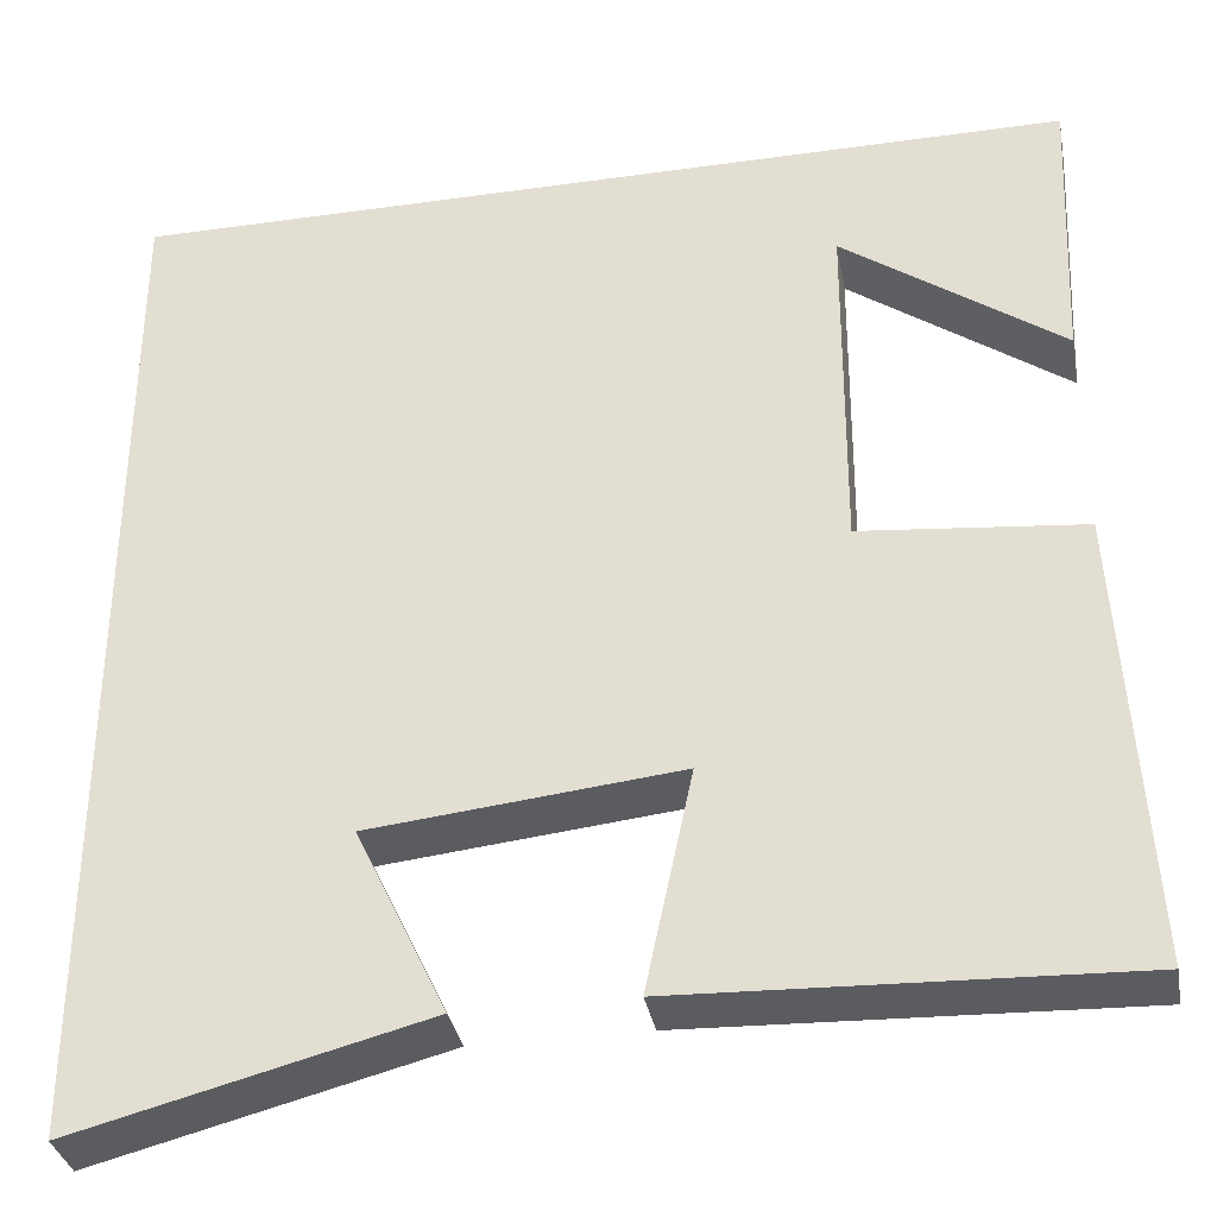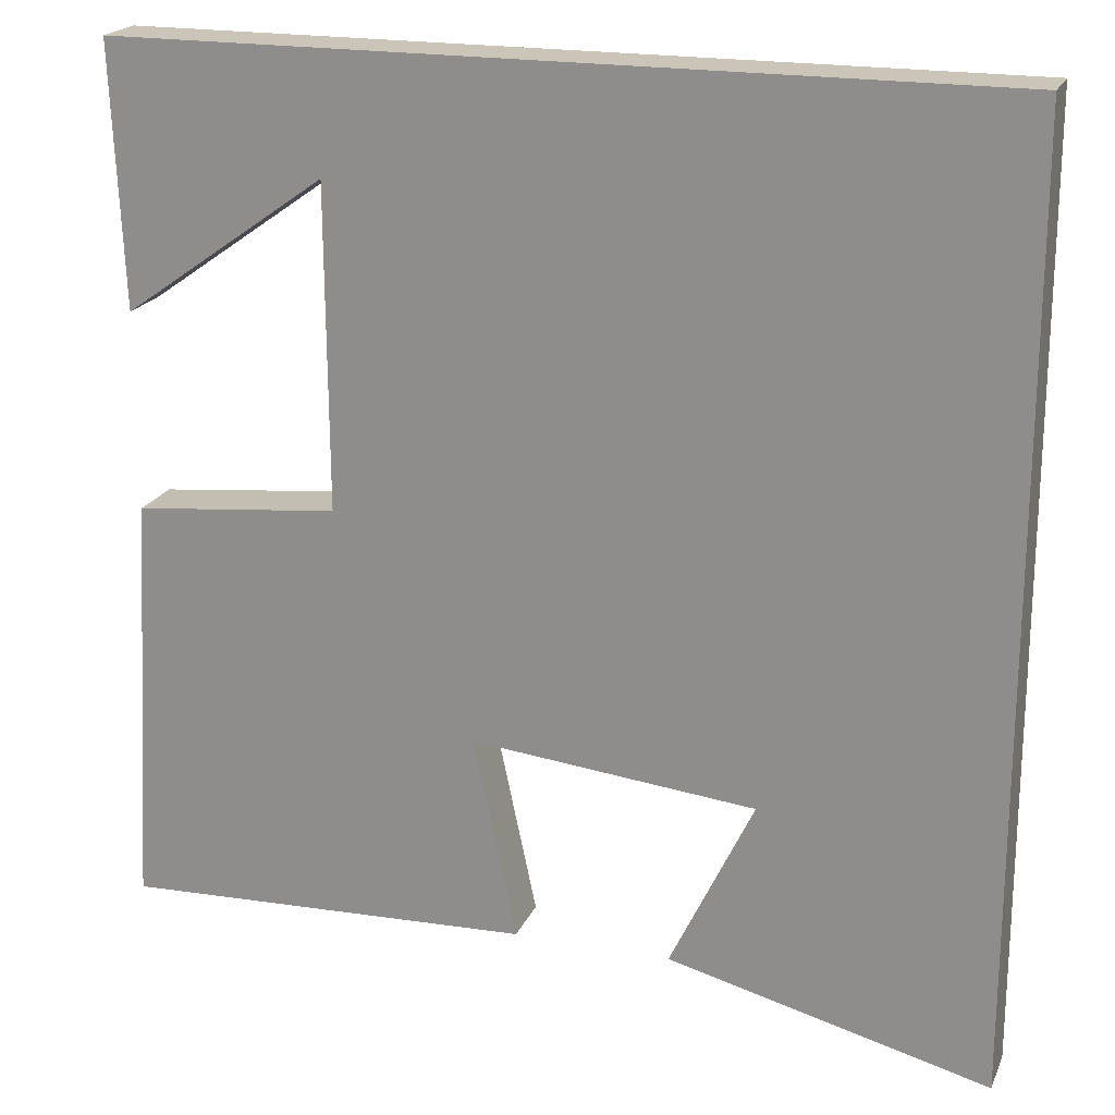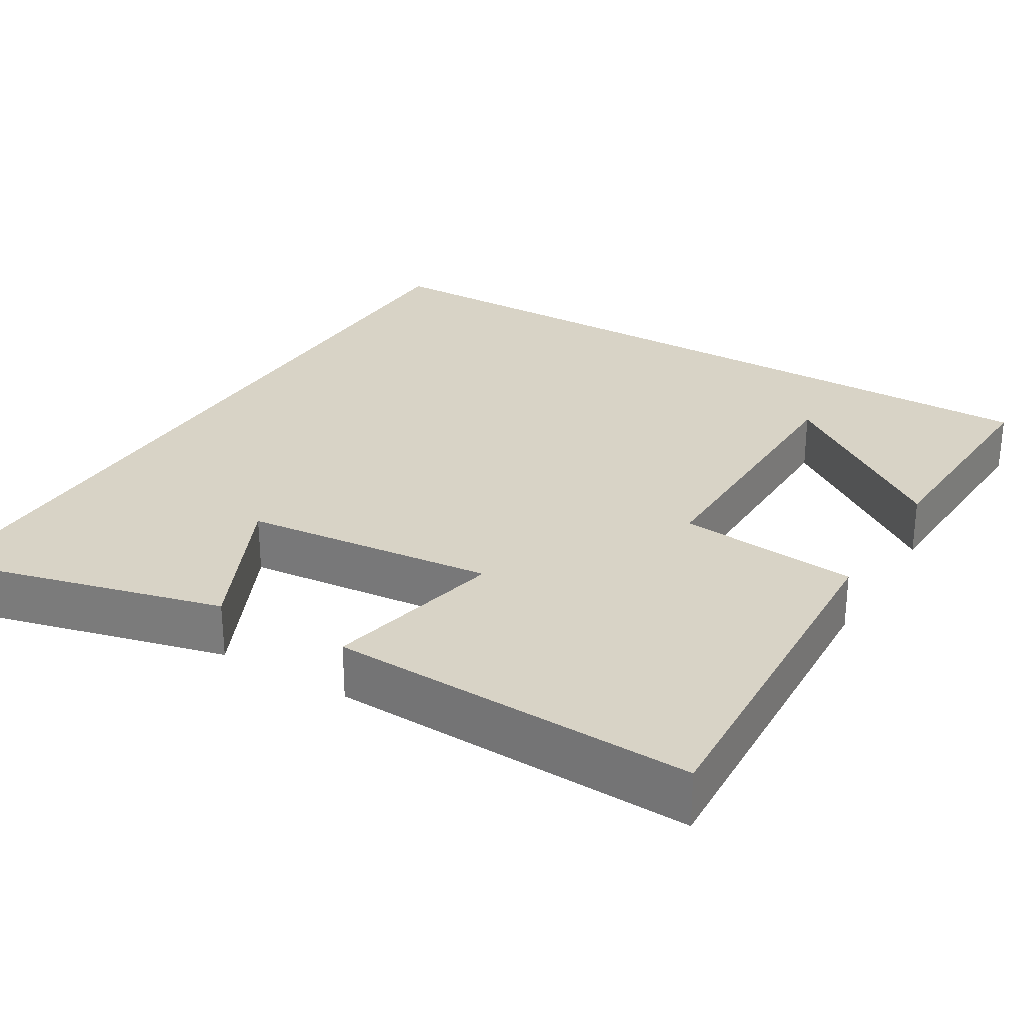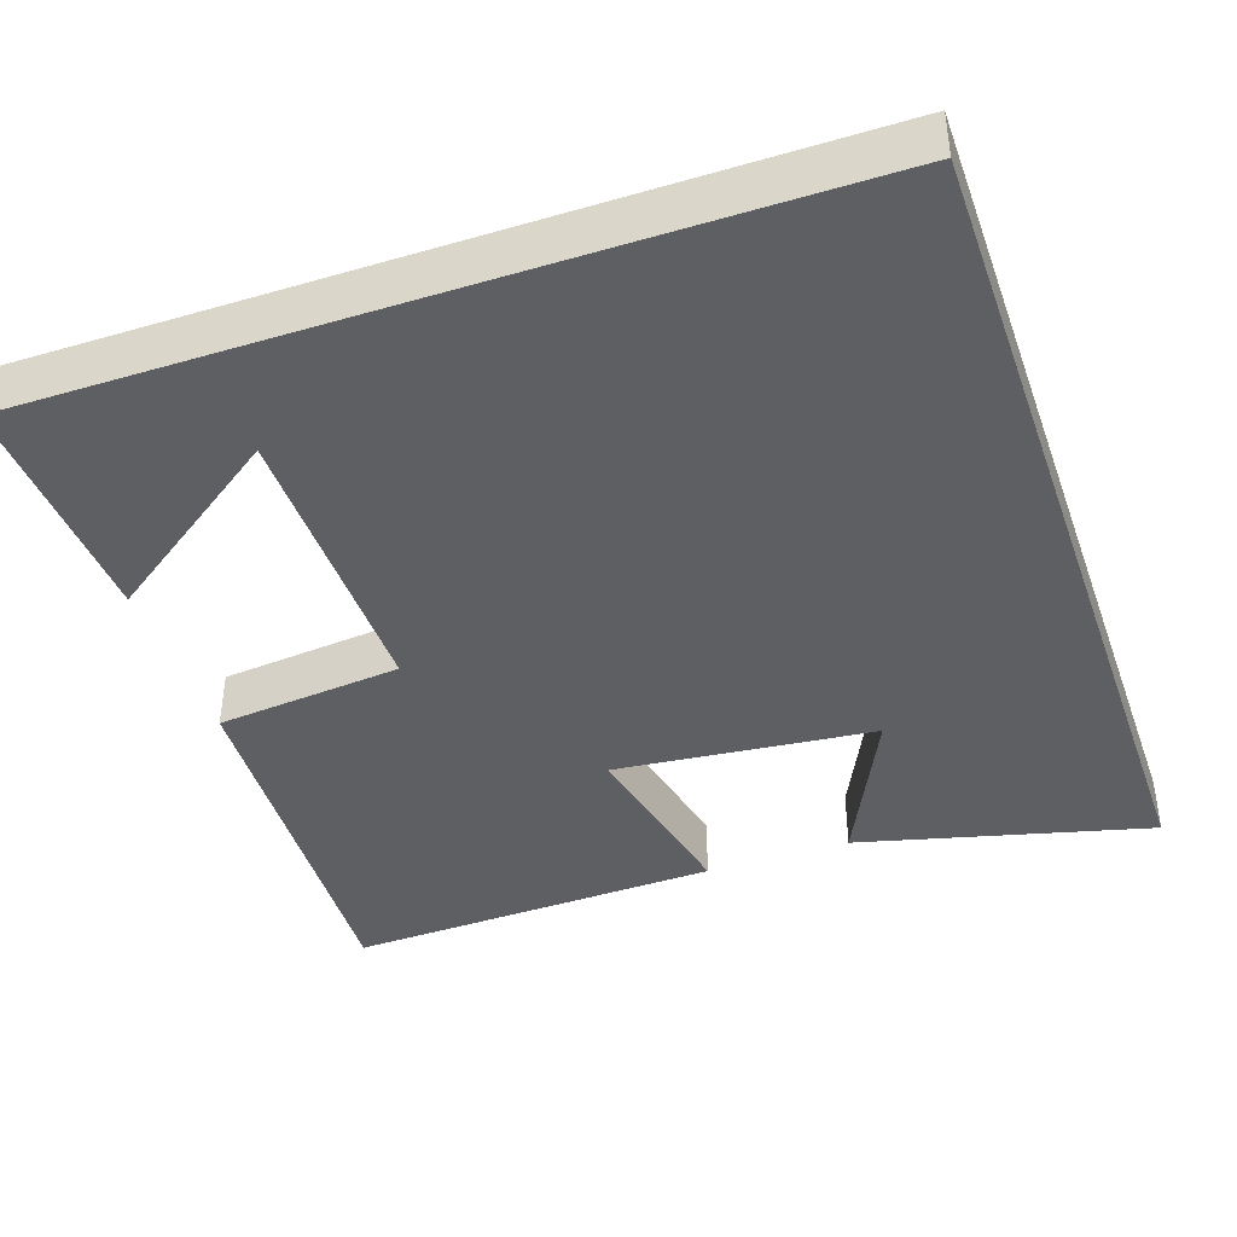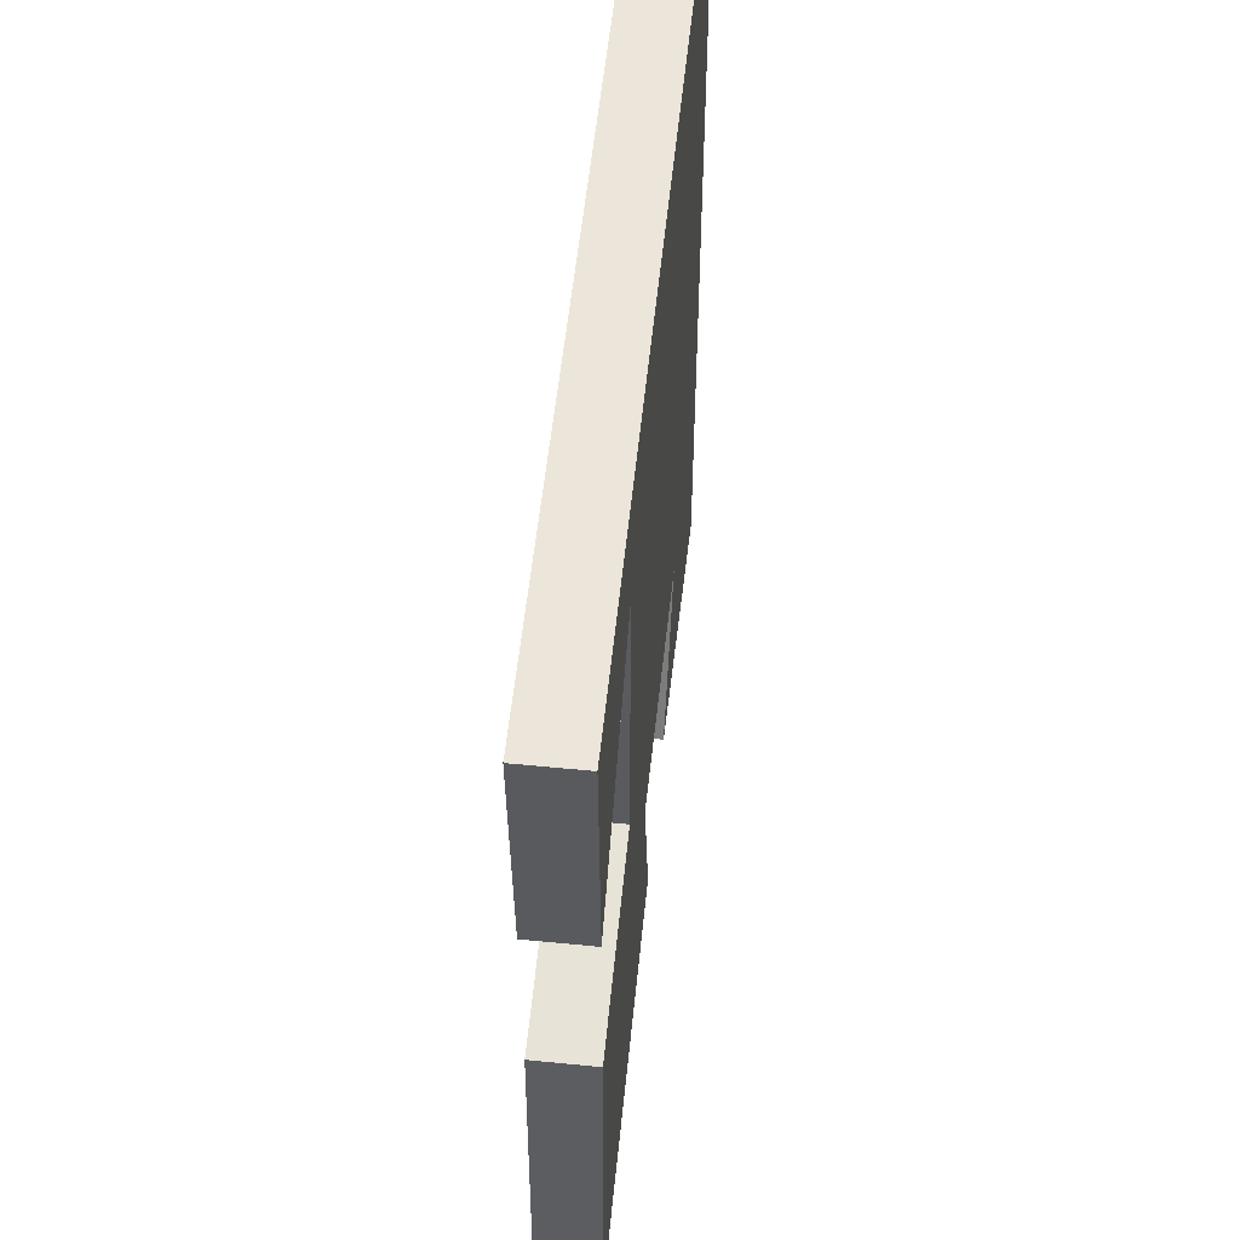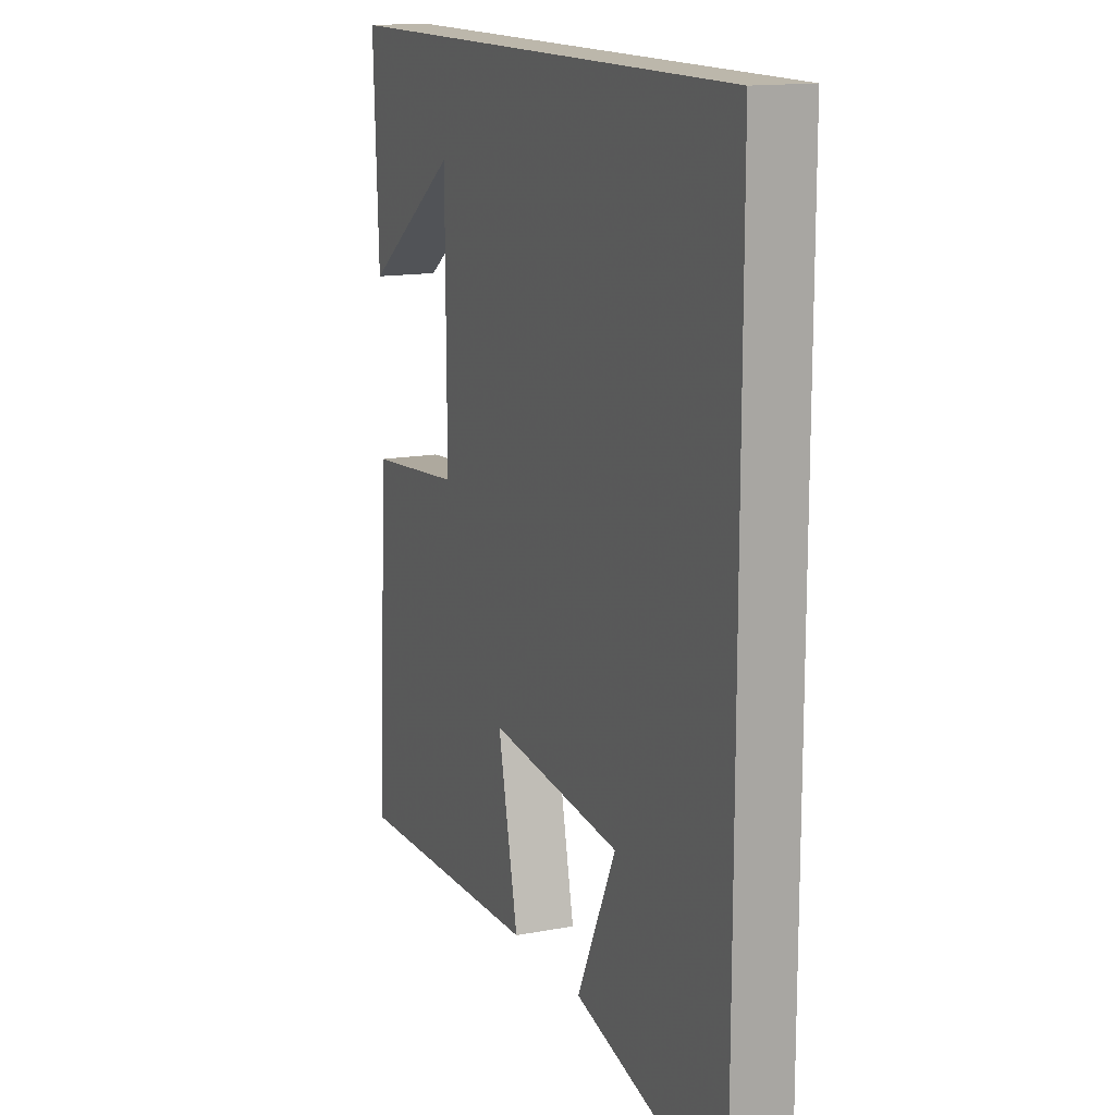
<metadata>
{"format":"obj","ext":"obj","renderer":"f3d","projection":"perspective","resolution":1024,"background":"white","views":[{"elev":-34.3,"azim":-169.4,"up":"+Z"},{"elev":20.3,"azim":18.6,"up":"+Z"},{"elev":28.0,"azim":-148.8,"up":"+Y"},{"elev":-41.1,"azim":19.1,"up":"+Y"},{"elev":56.2,"azim":-84.1,"up":"+Z"},{"elev":14.5,"azim":67.5,"up":"+Z"}]}
</metadata>
<code>
v 0.5 0.07 0.5
v 0.5 0.07 -0.595
v 0.13 0.07 -0.5
v 0.226 0.07 -0.299
v -0.102 0.07 -0.265
v -0.052 0.07 -0.5
v -0.527 0.07 -0.517
v -0.5 0.07 -0.033
v -0.264 0.07 -0.01
v -0.266 0.07 0.362
v -0.5 0.07 0.197
v -0.513 0.07 0.5
v 0.5 0 0.5
v 0.5 0 -0.595
v 0.13 0 -0.5
v 0.226 0 -0.299
v -0.102 0 -0.265
v -0.052 0 -0.5
v -0.527 0 -0.517
v -0.5 0 -0.033
v -0.264 0 -0.01
v -0.266 0 0.362
v -0.5 0 0.197
v -0.513 0 0.5
f 10 11 12
f 10 12 1
f 9 10 1
f 7 8 9
f 6 7 9
f 5 6 9
f 4 5 9 1
f 2 3 4
f 1 2 4
f 24 23 22
f 13 24 22
f 13 22 21
f 21 20 19
f 21 19 18
f 21 18 17
f 13 21 17 16
f 16 15 14
f 16 14 13
f 1 13 14 2
f 2 14 15 3
f 3 15 16 4
f 4 16 17 5
f 5 17 18 6
f 6 18 19 7
f 7 19 20 8
f 8 20 21 9
f 9 21 22 10
f 10 22 23 11
f 11 23 24 12
f 12 24 13 1

</code>
